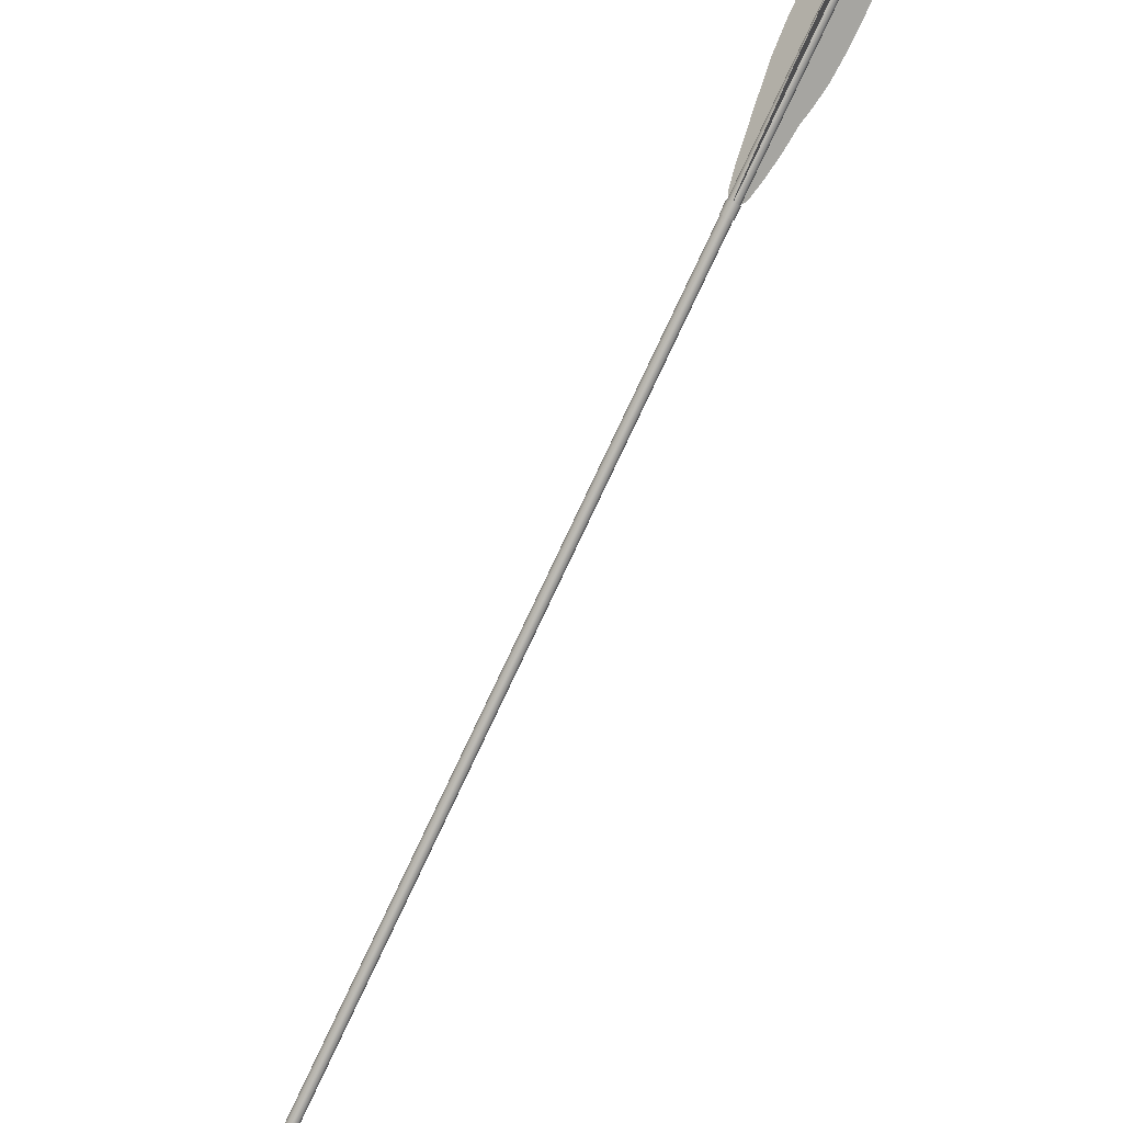
<metadata>
{"format":"obj","ext":"obj","renderer":"f3d","projection":"perspective","resolution":1024,"background":"white","views":[{"elev":-39.6,"azim":-162.1,"up":"+Y"}]}
</metadata>
<code>
v  8.591 -8.665 7.043
v  8.604 -8.694 6.993
v  8.598 -8.734 6.951
v  8.575 -8.78 6.923
v  8.538 -8.824 6.913
v  8.494 -8.861 6.923
v  8.448 -8.883 6.951
v  8.408 -8.889 6.993
v  8.38 -8.877 7.043
v  8.368 -8.849 7.092
v  8.373 -8.809 7.134
v  8.396 -8.763 7.162
v  8.433 -8.718 7.172
v  8.477 -8.682 7.162
v  8.523 -8.659 7.134
v  8.563 -8.653 7.092
v  -9.205 9.117 -7.482
v  -9.18 9.089 -7.527
v  -9.185 9.049 -7.569
v  -9.221 8.991 -7.597
v  -9.296 8.94 -7.588
v  -9.335 8.9 -7.569
v  -9.375 8.894 -7.527
v  -9.403 8.906 -7.477
v  -9.415 8.934 -7.427
v  -9.41 8.974 -7.385
v  -9.374 9.033 -7.357
v  -9.312 9.096 -7.376
v  -9.26 9.124 -7.385
v  -9.234 9.129 -7.431
v  9.033 -9.291 7.479
v  9.03 -9.289 7.485
v  9.024 -9.29 7.491
v  9.007 -9.304 7.495
v  9.004 -9.31 7.491
v  9.005 -9.319 7.479
v  9.009 -9.321 7.472
v  9.023 -9.308 7.471
v  9.019 -9.305 7.479
v  9.016 -9.302 7.487
v  9.01 -9.308 7.486
v  9.013 -9.312 7.479
v  9.016 -9.315 7.471
v  9.029 -9.302 7.471
v  9.026 -9.298 7.479
v  9.022 -9.296 7.486
v  9.035 -9.295 7.472
v  9.018 -9.293 7.495
v  9.012 -9.298 7.496
v  9.004 -9.315 7.485
v  9.014 -9.32 7.466
v  9.02 -9.317 7.463
v  9.026 -9.312 7.461
v  9.031 -9.306 7.463
v  9.034 -9.3 7.466
v  8.739 -8.844 7.115
v  8.728 -8.818 7.161
v  8.702 -8.807 7.207
v  8.665 -8.812 7.246
v  8.622 -8.833 7.272
v  8.581 -8.867 7.281
v  8.547 -8.908 7.272
v  8.526 -8.95 7.246
v  8.521 -8.988 7.207
v  8.532 -9.014 7.161
v  8.559 -9.025 7.115
v  8.596 -9.02 7.076
v  8.638 -8.999 7.05
v  8.679 -8.965 7.041
v  8.713 -8.924 7.05
v  8.734 -8.881 7.076
v  -8.919 8.829 -7.314
v  -8.931 8.857 -7.264
v  -8.925 8.789 -7.356
v  -8.96 8.73 -7.384
v  -8.984 8.698 -7.394
v  -9.016 8.674 -7.384
v  -9.074 8.639 -7.356
v  -9.114 8.633 -7.314
v  -9.143 8.645 -7.264
v  -9.155 8.674 -7.215
v  -9.149 8.714 -7.173
v  -9.114 8.772 -7.144
v  -9.09 8.804 -7.135
v  -9.058 8.828 -7.144
v  -8.999 8.863 -7.173
v  -8.959 8.869 -7.215
v  -9.01 8.725 -7.329
v  -9.037 8.751 -7.264
v  -9.063 8.777 -7.199
v  -9.033 8.803 -7.204
v  -9.009 8.779 -7.264
v  -8.984 8.755 -7.324
v  -9.04 8.699 -7.324
v  -9.065 8.723 -7.264
v  -9.089 8.748 -7.204
v  -9.293 9.077 -7.423
v  -9.269 9.053 -7.482
v  -9.245 9.029 -7.541
v  -9.315 8.959 -7.541
v  -9.339 8.983 -7.482
v  -9.363 9.007 -7.423
v  -8.911 8.82 -7.307
v  -8.917 8.78 -7.349
v  -8.94 8.735 -7.377
v  -8.976 8.69 -7.387
v  -9.02 8.654 -7.377
v  -9.066 8.631 -7.349
v  -9.106 8.625 -7.307
v  -9.135 8.637 -7.258
v  -9.147 8.665 -7.208
v  -9.141 8.706 -7.166
v  -9.118 8.751 -7.138
v  -9.082 8.796 -7.128
v  -9.037 8.832 -7.138
v  -8.991 8.855 -7.166
v  -8.951 8.861 -7.208
v  -8.923 8.849 -7.258
v  -9.192 9.118 -7.477
v  -9.192 9.088 -7.533
v  -9.199 9.053 -7.567
v  -9.225 9.01 -7.588
v  -9.277 8.935 -7.597
v  -9.339 8.913 -7.567
v  -9.374 8.906 -7.533
v  -9.402 8.919 -7.482
v  -9.415 8.948 -7.431
v  -9.408 8.983 -7.397
v  -9.382 9.026 -7.376
v  -9.318 9.089 -7.357
v  -9.268 9.123 -7.397
v  -9.22 9.13 -7.427
v  -9.294 9.064 -7.417
v  -9.27 9.04 -7.477
v  -9.245 9.015 -7.537
v  -9.301 8.959 -7.537
v  -9.326 8.984 -7.477
v  -9.35 9.008 -7.417
v  -5.111 4.986 -4.125
v  -5.113 5.133 -4.185
v  -5.375 5.635 -4.497
v  -5.702 6.116 -4.827
v  -6.004 6.574 -5.137
v  -6.263 6.932 -5.389
v  -6.534 7.329 -5.662
v  -7.018 7.889 -6.088
v  -7.384 8.26 -6.389
v  -7.729 8.581 -6.66
v  -7.832 8.647 -6.73
v  -7.91 8.647 -6.762
v  -7.989 8.593 -6.772
v  -8.115 8.51 -6.79
v  -8.229 8.48 -6.824
v  -8.379 8.45 -6.872
v  -8.462 8.45 -6.907
v  -8.602 8.477 -6.975
v  -5.14 5.232 -4.237
v  -7.569 8.437 -6.537
v  -5.109 4.983 -4.131
v  -5.111 5.13 -4.192
v  -5.372 5.632 -4.504
v  -5.699 6.113 -4.834
v  -6.002 6.571 -5.144
v  -6.26 6.929 -5.396
v  -6.532 7.326 -5.669
v  -7.016 7.886 -6.095
v  -7.381 8.258 -6.396
v  -7.726 8.578 -6.667
v  -7.829 8.644 -6.737
v  -7.907 8.644 -6.769
v  -7.986 8.59 -6.779
v  -8.112 8.508 -6.796
v  -8.226 8.477 -6.83
v  -8.376 8.447 -6.879
v  -8.459 8.447 -6.913
v  -8.599 8.474 -6.981
v  -5.137 5.229 -4.244
v  -7.566 8.434 -6.543
v  -5.197 4.831 -4.21
v  -5.276 4.838 -4.347
v  -5.666 5.108 -4.787
v  -6.075 5.44 -5.198
v  -6.458 5.775 -5.559
v  -6.772 6.009 -5.895
v  -7.111 6.285 -6.235
v  -7.635 6.771 -6.701
v  -8.004 7.137 -7.005
v  -8.336 7.481 -7.264
v  -8.419 7.583 -7.314
v  -8.456 7.659 -7.304
v  -8.464 7.733 -7.244
v  -8.478 7.852 -7.151
v  -8.515 7.962 -7.108
v  -8.569 8.105 -7.062
v  -8.608 8.185 -7.052
v  -8.688 8.322 -7.06
v  -5.342 4.867 -4.437
v  -8.184 7.322 -7.149
v  -5.203 4.828 -4.206
v  -5.282 4.834 -4.344
v  -5.673 5.104 -4.783
v  -6.082 5.436 -5.195
v  -6.465 5.771 -5.556
v  -6.778 6.005 -5.892
v  -7.117 6.281 -6.231
v  -7.641 6.768 -6.698
v  -8.01 7.133 -7.002
v  -8.342 7.478 -7.261
v  -8.425 7.58 -7.31
v  -8.462 7.655 -7.301
v  -8.47 7.729 -7.241
v  -8.485 7.849 -7.147
v  -8.522 7.958 -7.105
v  -8.575 8.101 -7.058
v  -8.614 8.182 -7.049
v  -8.694 8.318 -7.056
v  -5.348 4.864 -4.434
v  -8.191 7.318 -7.145
v  -5.266 4.901 -4.039
v  -5.408 4.97 -4.023
v  -5.902 5.344 -4.208
v  -6.378 5.743 -4.456
v  -6.803 6.119 -4.715
v  -7.186 6.423 -4.883
v  -7.578 6.753 -5.089
v  -8.136 7.272 -5.475
v  -8.507 7.64 -5.772
v  -8.828 7.974 -6.057
v  -8.896 8.06 -6.146
v  -8.899 8.101 -6.219
v  -8.849 8.118 -6.3
v  -8.773 8.147 -6.428
v  -8.748 8.194 -6.539
v  -8.724 8.259 -6.683
v  -8.727 8.304 -6.761
v  -8.757 8.391 -6.89
v  -5.505 5.031 -4.036
v  -8.684 7.821 -5.925
v  -5.263 4.907 -4.036
v  -5.405 4.976 -4.02
v  -5.899 5.35 -4.204
v  -6.375 5.749 -4.452
v  -6.8 6.126 -4.712
v  -7.182 6.429 -4.879
v  -7.575 6.759 -5.085
v  -8.132 7.278 -5.471
v  -8.504 7.646 -5.769
v  -8.825 7.98 -6.054
v  -8.892 8.066 -6.143
v  -8.895 8.108 -6.216
v  -8.846 8.124 -6.296
v  -8.77 8.153 -6.425
v  -8.744 8.2 -6.536
v  -8.72 8.265 -6.68
v  -8.723 8.31 -6.758
v  -8.754 8.397 -6.886
v  -5.502 5.037 -4.033
v  -8.681 7.828 -5.921
v  -8.533 8.442 -6.998
v  -8.538 8.402 -7.04
v  -8.561 8.357 -7.069
v  -8.598 8.312 -7.078
v  -8.642 8.275 -7.069
v  -8.688 8.253 -7.04
v  -8.728 8.247 -6.998
v  -8.756 8.259 -6.949
v  -8.769 8.287 -6.899
v  -8.763 8.327 -6.857
v  -8.74 8.373 -6.829
v  -8.704 8.418 -6.819
v  -8.659 8.454 -6.829
v  -8.613 8.477 -6.857
v  -8.573 8.483 -6.899
v  -8.545 8.471 -6.949
v  -5.096 5.006 -4.193
v  -5.102 4.966 -4.235
v  -5.125 4.92 -4.263
v  -5.161 4.876 -4.273
v  -5.206 4.839 -4.263
v  -5.252 4.816 -4.235
v  -5.292 4.811 -4.193
v  -5.32 4.823 -4.143
v  -5.332 4.851 -4.093
v  -5.327 4.891 -4.051
v  -5.304 4.937 -4.023
v  -5.267 4.981 -4.013
v  -5.223 5.018 -4.023
v  -5.177 5.041 -4.051
v  -5.137 5.046 -4.093
v  -5.109 5.034 -4.143
v  -4.891 4.801 -4.025
v  -4.897 4.76 -4.067
v  -4.919 4.715 -4.095
v  -4.956 4.67 -4.105
v  -5 4.634 -4.095
v  -5.046 4.611 -4.067
v  -5.086 4.605 -4.025
v  -5.114 4.617 -3.975
v  -5.127 4.646 -3.926
v  -5.121 4.686 -3.884
v  -5.098 4.731 -3.856
v  -5.062 4.776 -3.846
v  -5.017 4.812 -3.856
v  -4.971 4.835 -3.884
v  -4.931 4.841 -3.926
v  -4.903 4.829 -3.975
v  -8.895 8.831 -7.314
v  -8.909 8.863 -7.258
v  -8.941 8.877 -7.201
v  -8.986 8.87 -7.154
v  -9.038 8.844 -7.122
v  -9.089 8.803 -7.111
v  -9.13 8.752 -7.122
v  -9.156 8.701 -7.154
v  -9.162 8.655 -7.201
v  -9.149 8.623 -7.258
v  -9.117 8.609 -7.314
v  -9.071 8.616 -7.361
v  -9.019 8.642 -7.393
v  -8.969 8.683 -7.404
v  -8.928 8.733 -7.393
v  -8.902 8.785 -7.361
v  -8.531 8.485 -6.949
v  -8.517 8.453 -7.005
v  -8.524 8.407 -7.053
v  -8.549 8.355 -7.084
v  -8.591 8.305 -7.096
v  -8.641 8.264 -7.084
v  -8.693 8.238 -7.053
v  -8.738 8.231 -7.005
v  -8.77 8.245 -6.949
v  -8.784 8.277 -6.893
v  -8.778 8.322 -6.845
v  -8.752 8.374 -6.813
v  -8.71 8.425 -6.802
v  -8.66 8.466 -6.813
v  -8.608 8.492 -6.845
v  -8.563 8.498 -6.893
v  -5.081 5.016 -4.199
v  -5.094 5.048 -4.143
v  -5.127 5.062 -4.087
v  -5.172 5.056 -4.039
v  -5.224 5.03 -4.008
v  -5.274 4.988 -3.996
v  -5.316 4.938 -4.008
v  -5.341 4.886 -4.039
v  -5.348 4.841 -4.087
v  -5.334 4.809 -4.143
v  -5.302 4.795 -4.199
v  -5.257 4.801 -4.247
v  -5.205 4.827 -4.279
v  -5.154 4.869 -4.29
v  -5.113 4.919 -4.279
v  -5.087 4.971 -4.247
v  -4.889 4.843 -3.975
v  -4.875 4.811 -4.031
v  -4.882 4.765 -4.079
v  -4.908 4.713 -4.111
v  -4.949 4.663 -4.122
v  -4.999 4.622 -4.111
v  -5.051 4.596 -4.079
v  -5.096 4.589 -4.031
v  -5.129 4.603 -3.975
v  -5.142 4.635 -3.919
v  -5.136 4.681 -3.872
v  -5.11 4.732 -3.84
v  -5.069 4.783 -3.829
v  -5.018 4.824 -3.84
v  -4.966 4.85 -3.872
v  -4.921 4.857 -3.919
g WoodenArrow
f 1 2 291 306
f 2 3 292 291
f 3 4 293 292
f 4 5 294 293
f 5 6 295 294
f 6 7 296 295
f 7 8 297 296
f 8 9 298 297
f 9 10 299 298
f 10 11 300 299
f 11 12 301 300
f 12 13 302 301
f 13 14 303 302
f 14 15 304 303
f 15 16 305 304
f 16 1 306 305
f 2 1 57 56
f 1 16 58 57
f 16 15 59 58
f 15 14 60 59
f 14 13 61 60
f 13 12 62 61
f 12 11 63 62
f 11 10 64 63
f 10 9 65 64
f 9 8 66 65
f 8 7 67 66
f 7 6 68 67
f 6 5 69 68
f 5 4 70 69
f 4 3 71 70
f 3 2 56 71
f 38 39 42 43
f 40 39 45 46
f 40 49 34 41
f 39 40 41 42
f 43 52 53 38
f 38 53 54 44
f 39 38 44 45
f 46 48 49 40
f 35 50 41 34
f 42 41 50 36
f 36 37 43 42
f 52 43 37 51
f 55 47 44 54
f 45 44 47 31
f 31 32 46 45
f 48 46 32 33
f 57 31 47 56
f 58 32 31 57
f 59 33 32 58
f 60 48 33 59
f 61 49 48 60
f 62 34 49 61
f 63 35 34 62
f 64 50 35 63
f 65 36 50 64
f 66 37 36 65
f 67 51 37 66
f 68 52 51 67
f 69 53 52 68
f 70 54 53 69
f 71 55 54 70
f 56 47 55 71
f 72 18 119 73
f 74 19 18 72
f 75 20 19 74
f 78 22 123 77
f 79 23 22 78
f 80 24 23 79
f 81 25 24 80
f 82 26 25 81
f 83 27 26 82
f 86 29 130 85
f 87 132 29 86
f 73 119 132 87
f 88 89 92 93
f 90 89 95 96
f 93 92 134 135
f 136 137 95 94
f 90 84 85 91
f 89 90 91 92
f 93 75 76 88
f 88 76 77 94
f 89 88 94 95
f 96 83 84 90
f 91 85 130 133
f 92 91 133 134
f 135 20 75 93
f 138 27 83 96
f 137 138 96 95
f 94 77 123 136
f 100 21 124 125
f 125 126 101 100
f 102 101 126 127
f 127 128 129 102
f 131 30 97 28
f 98 97 30 17
f 17 120 99 98
f 122 99 120 121
f 103 72 73 118
f 104 74 72 103
f 105 75 74 104
f 106 76 75 105
f 107 77 76 106
f 108 78 77 107
f 109 79 78 108
f 110 80 79 109
f 111 81 80 110
f 112 82 81 111
f 113 83 82 112
f 114 84 83 113
f 115 85 84 114
f 116 86 85 115
f 117 87 86 116
f 118 73 87 117
f 18 120 17 119
f 19 121 120 18
f 20 122 121 19
f 22 124 21 123
f 23 125 124 22
f 24 126 125 23
f 25 127 126 24
f 26 128 127 25
f 27 129 128 26
f 29 131 28 130
f 132 30 131 29
f 119 17 30 132
f 130 28 97 133
f 123 21 100 136
f 133 97 98 134
f 134 98 99 135
f 135 99 122 20
f 136 100 101 137
f 137 101 102 138
f 138 102 129 27
f 156 139 140 155
f 157 154 155 140
f 154 157 141 153
f 153 141 142 152
f 143 151 152 142
f 144 150 151 143
f 145 149 150 144
f 146 148 149 145
f 148 146 147 158
f 160 159 176 175
f 175 174 177 160
f 161 177 174 173
f 162 161 173 172
f 172 171 163 162
f 171 170 164 163
f 170 169 165 164
f 169 168 166 165
f 167 166 168 178
f 139 156 176 159
f 140 139 159 160
f 156 155 175 176
f 155 154 174 175
f 157 140 160 177
f 141 157 177 161
f 154 153 173 174
f 142 141 161 162
f 153 152 172 173
f 152 151 171 172
f 143 142 162 163
f 151 150 170 171
f 144 143 163 164
f 150 149 169 170
f 145 144 164 165
f 149 148 168 169
f 146 145 165 166
f 147 146 166 167
f 158 147 167 178
f 148 158 178 168
f 196 179 180 195
f 197 194 195 180
f 194 197 181 193
f 193 181 182 192
f 183 191 192 182
f 184 190 191 183
f 185 189 190 184
f 186 188 189 185
f 188 186 187 198
f 200 199 216 215
f 215 214 217 200
f 201 217 214 213
f 202 201 213 212
f 212 211 203 202
f 211 210 204 203
f 210 209 205 204
f 209 208 206 205
f 207 206 208 218
f 179 196 216 199
f 180 179 199 200
f 196 195 215 216
f 195 194 214 215
f 197 180 200 217
f 181 197 217 201
f 194 193 213 214
f 182 181 201 202
f 193 192 212 213
f 192 191 211 212
f 183 182 202 203
f 191 190 210 211
f 184 183 203 204
f 190 189 209 210
f 185 184 204 205
f 189 188 208 209
f 186 185 205 206
f 187 186 206 207
f 198 187 207 218
f 188 198 218 208
f 236 219 220 235
f 237 234 235 220
f 234 237 221 233
f 233 221 222 232
f 223 231 232 222
f 224 230 231 223
f 225 229 230 224
f 226 228 229 225
f 228 226 227 238
f 240 239 256 255
f 255 254 257 240
f 241 257 254 253
f 242 241 253 252
f 252 251 243 242
f 251 250 244 243
f 250 249 245 244
f 249 248 246 245
f 247 246 248 258
f 219 236 256 239
f 220 219 239 240
f 236 235 255 256
f 235 234 254 255
f 237 220 240 257
f 221 237 257 241
f 234 233 253 254
f 222 221 241 242
f 233 232 252 253
f 232 231 251 252
f 223 222 242 243
f 231 230 250 251
f 224 223 243 244
f 230 229 249 250
f 225 224 244 245
f 229 228 248 249
f 226 225 245 246
f 227 226 246 247
f 238 227 247 258
f 228 238 258 248
f 324 307 308 323
f 325 322 307 324
f 326 321 322 325
f 327 320 321 326
f 328 319 320 327
f 329 318 319 328
f 330 317 318 329
f 331 316 317 330
f 332 315 316 331
f 333 314 315 332
f 334 313 314 333
f 335 312 313 334
f 336 311 312 335
f 337 310 311 336
f 338 309 310 337
f 323 308 309 338
f 275 259 274 290
f 276 260 259 275
f 277 261 260 276
f 278 262 261 277
f 279 263 262 278
f 280 264 263 279
f 281 265 264 280
f 282 266 265 281
f 283 267 266 282
f 284 268 267 283
f 285 269 268 284
f 286 270 269 285
f 287 271 270 286
f 288 272 271 287
f 289 273 272 288
f 290 274 273 289
f 356 339 340 355
f 357 354 339 356
f 358 353 354 357
f 359 352 353 358
f 360 351 352 359
f 361 350 351 360
f 362 349 350 361
f 363 348 349 362
f 364 347 348 363
f 365 346 347 364
f 366 345 346 365
f 367 344 345 366
f 368 343 344 367
f 369 342 343 368
f 370 341 342 369
f 355 340 341 370
f 103 118 308 307
f 118 117 309 308
f 117 116 310 309
f 116 115 311 310
f 115 114 312 311
f 114 113 313 312
f 113 112 314 313
f 112 111 315 314
f 111 110 316 315
f 110 109 317 316
f 109 108 318 317
f 108 107 319 318
f 107 106 320 319
f 106 105 321 320
f 105 104 322 321
f 104 103 307 322
f 274 259 324 323
f 259 260 325 324
f 260 261 326 325
f 261 262 327 326
f 262 263 328 327
f 263 264 329 328
f 264 265 330 329
f 265 266 331 330
f 266 267 332 331
f 267 268 333 332
f 268 269 334 333
f 269 270 335 334
f 270 271 336 335
f 271 272 337 336
f 272 273 338 337
f 273 274 323 338
f 275 290 340 339
f 290 289 341 340
f 289 288 342 341
f 288 287 343 342
f 287 286 344 343
f 286 285 345 344
f 285 284 346 345
f 284 283 347 346
f 283 282 348 347
f 282 281 349 348
f 281 280 350 349
f 280 279 351 350
f 279 278 352 351
f 278 277 353 352
f 277 276 354 353
f 276 275 339 354
f 306 291 356 355
f 291 292 357 356
f 292 293 358 357
f 293 294 359 358
f 294 295 360 359
f 295 296 361 360
f 296 297 362 361
f 297 298 363 362
f 298 299 364 363
f 299 300 365 364
f 300 301 366 365
f 301 302 367 366
f 302 303 368 367
f 303 304 369 368
f 304 305 370 369
f 305 306 355 370

</code>
